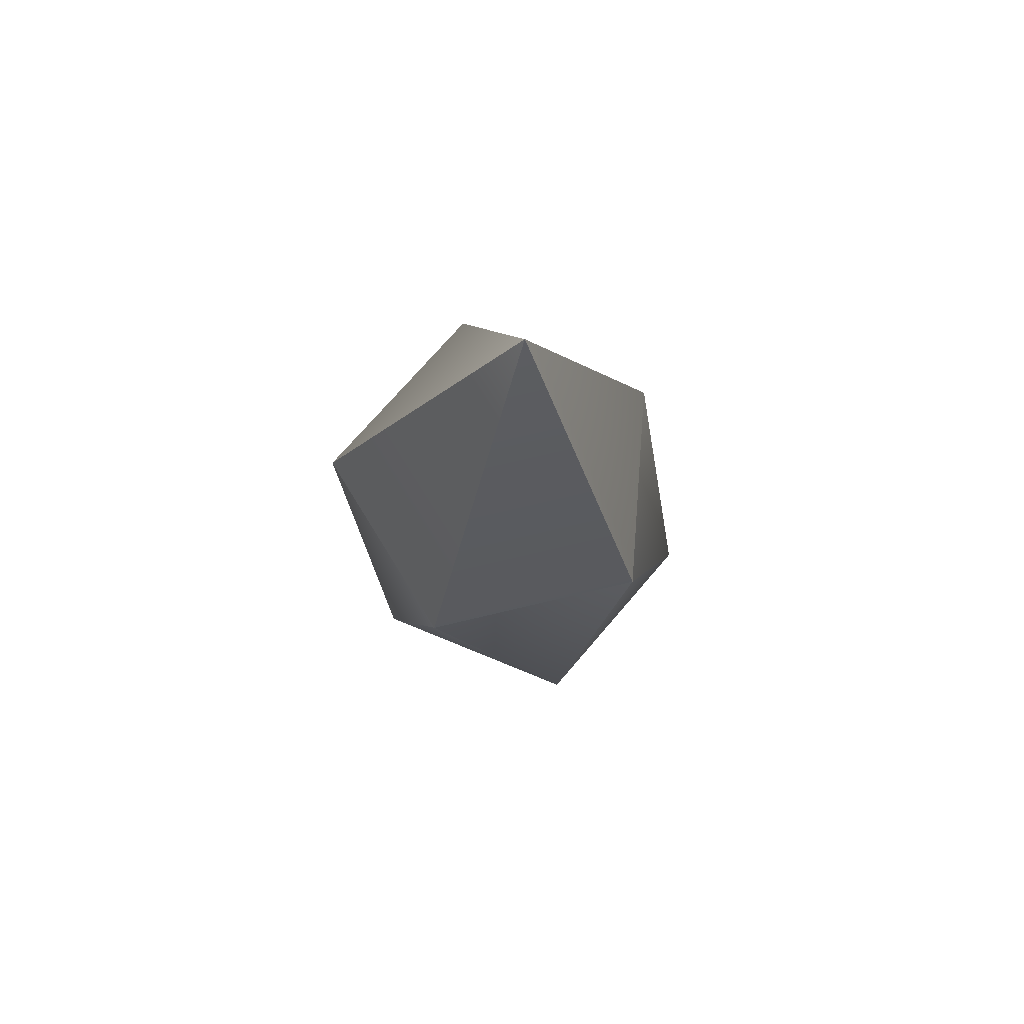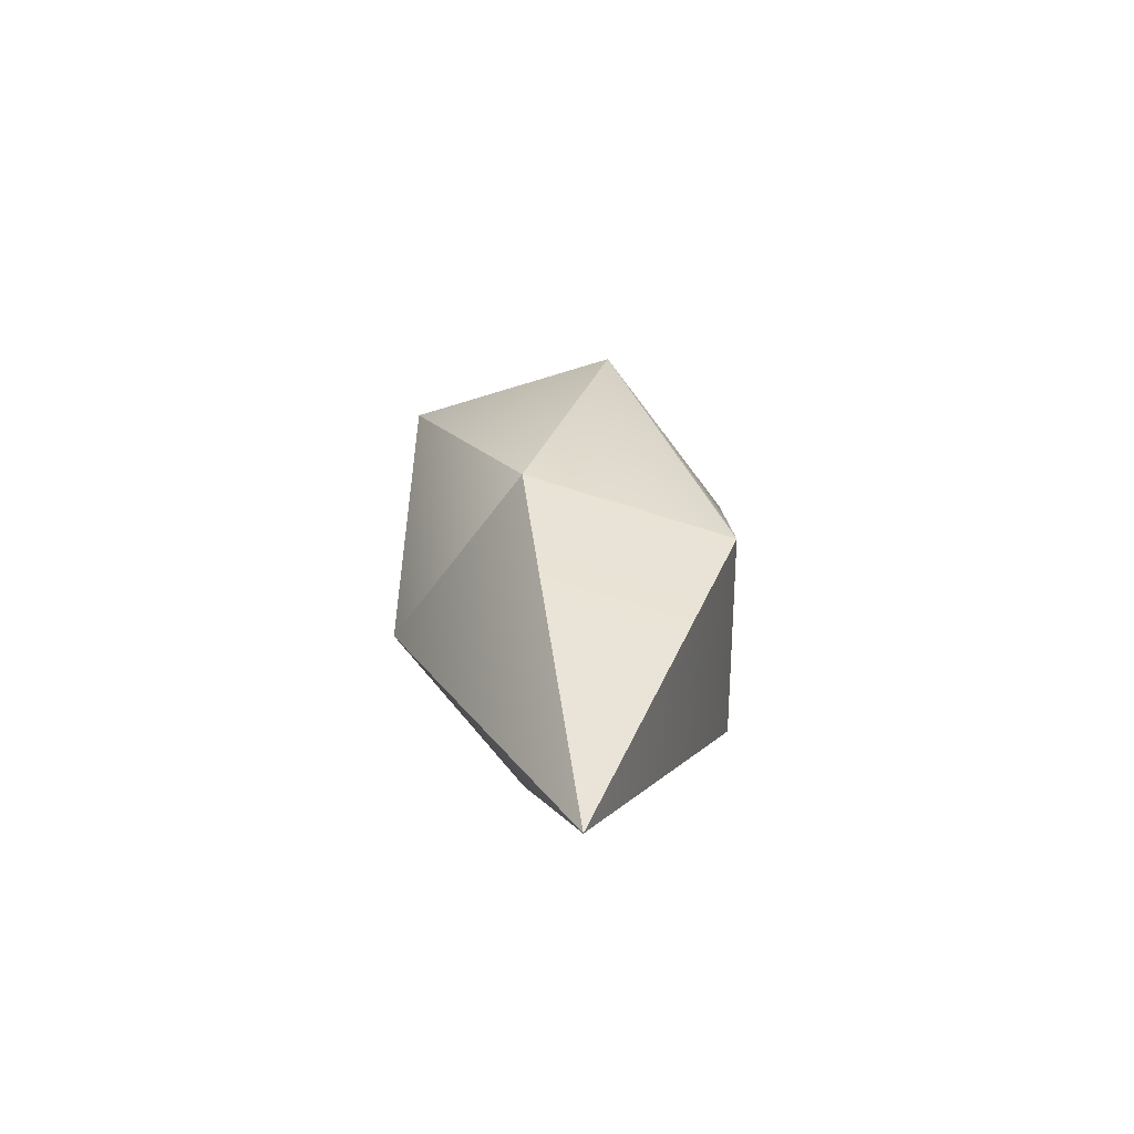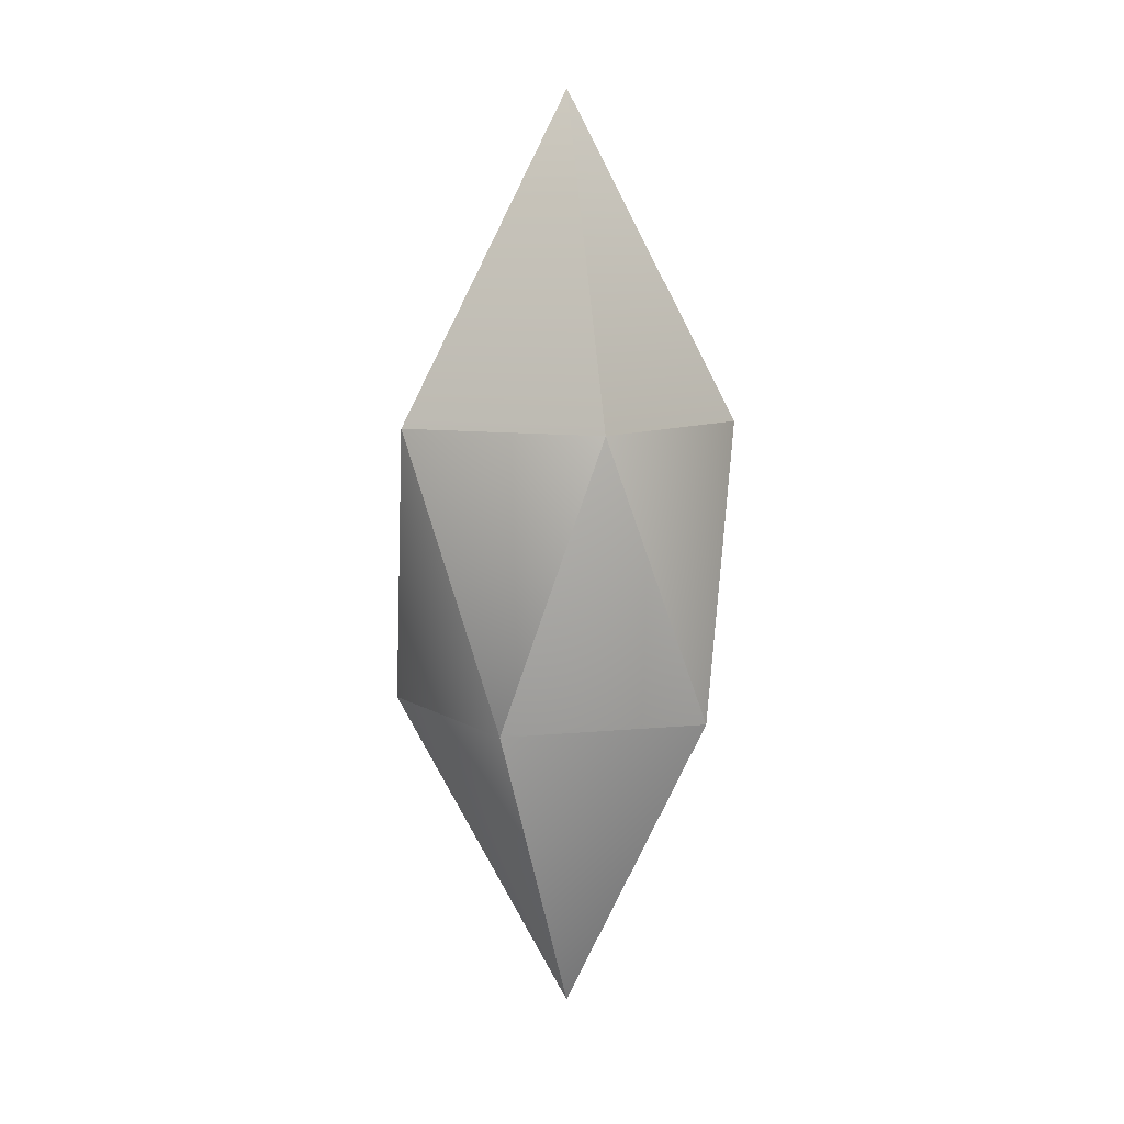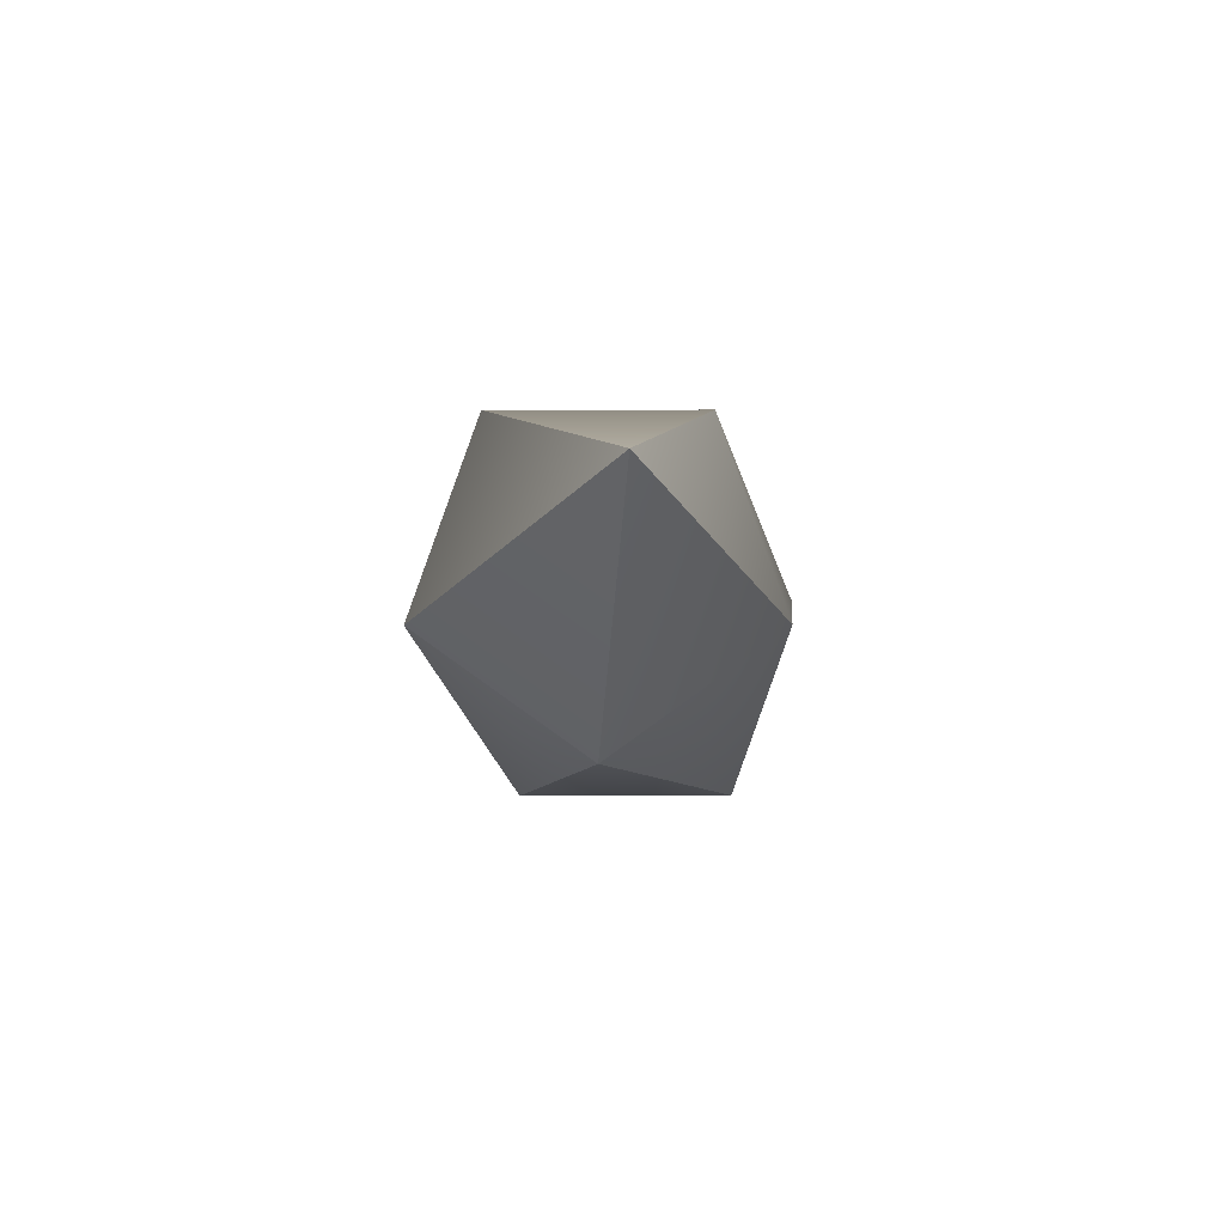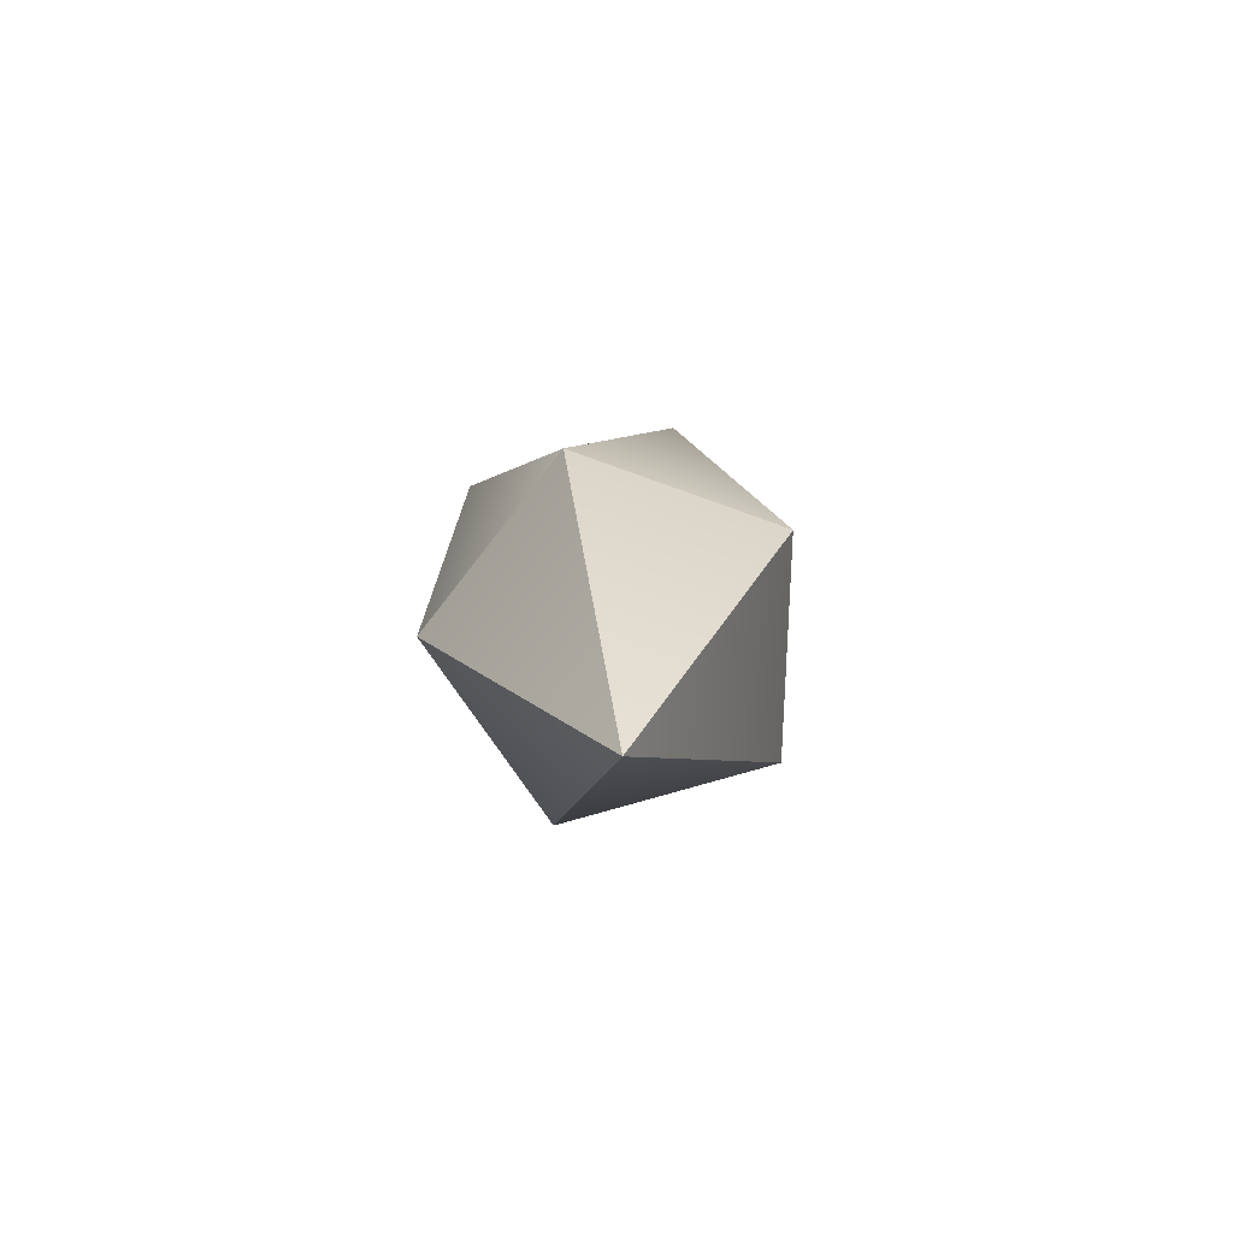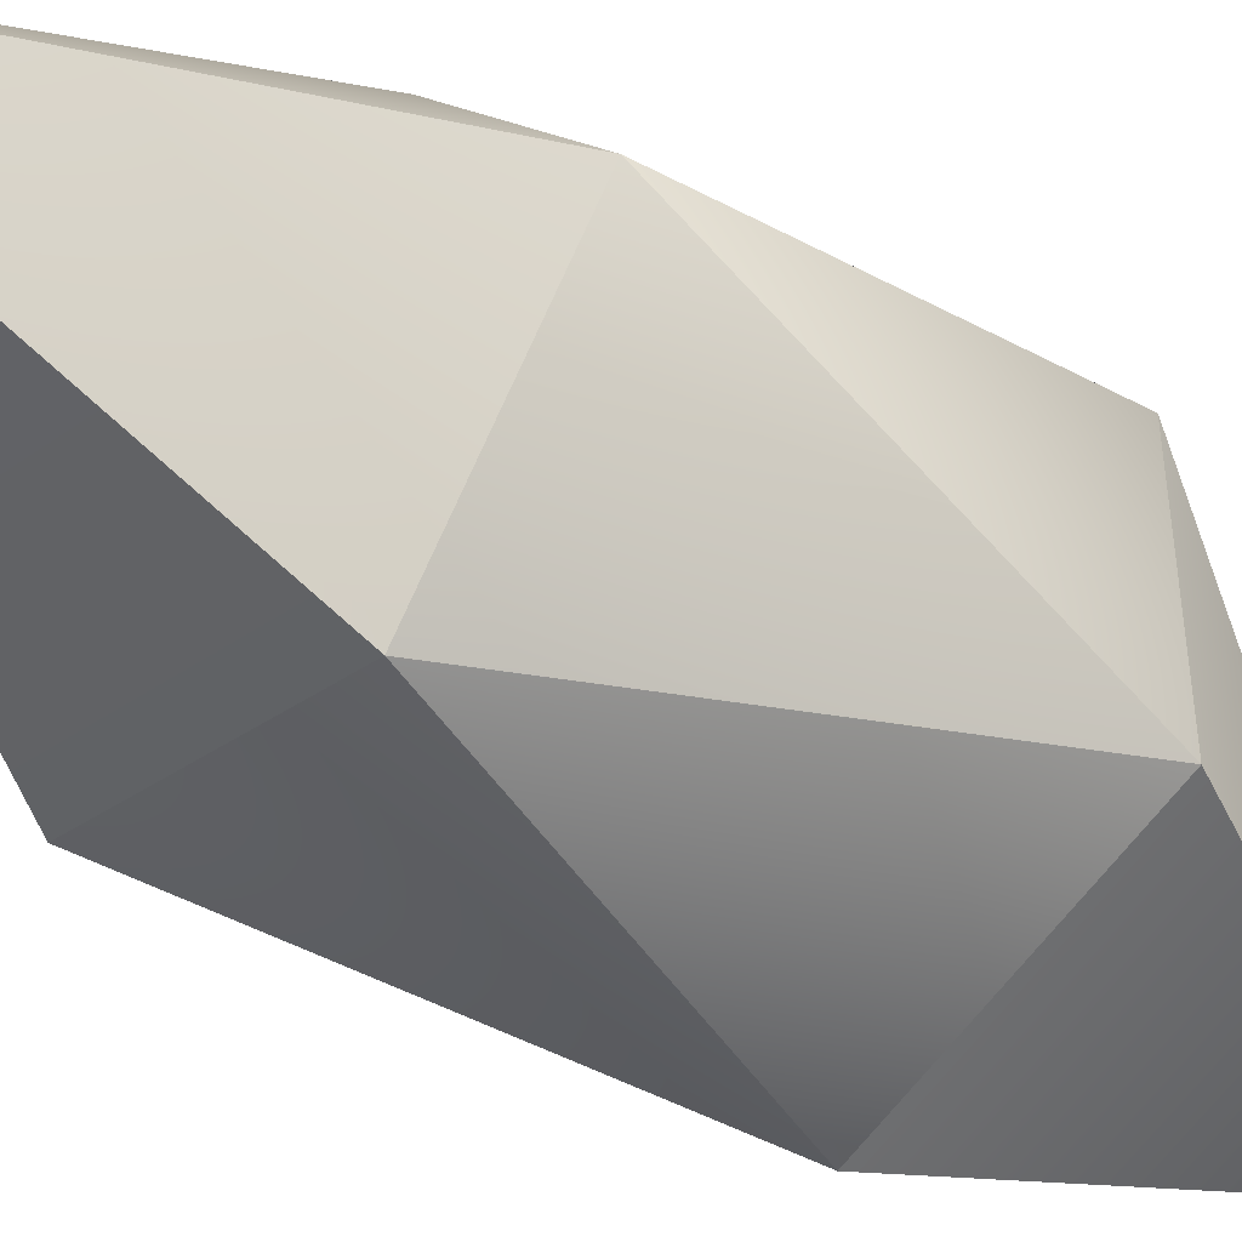
<metadata>
{"format":"obj","ext":"obj","renderer":"f3d","projection":"perspective","resolution":1024,"background":"white","views":[{"elev":72.2,"azim":-31.5,"up":"+Z"},{"elev":-63.1,"azim":-0.3,"up":"+Z"},{"elev":9.0,"azim":-68.7,"up":"+Z"},{"elev":74.9,"azim":17.9,"up":"+Z"},{"elev":-76.2,"azim":70.2,"up":"+Z"},{"elev":-49.5,"azim":-131.7,"up":"+Y"}]}
</metadata>
<code>
g EmeraldShard
v 0 0 -0.0167
v -0.06004 -0.1848 0.342
v 0.1572 -0.1142 0.342
v 0.1572 -0.1142 0.342
v 0.1572 0.1142 0.342
v 0 0 -0.0167
v 0 0 -0.0167
v -0.1943 0 0.342
v -0.06004 -0.1848 0.342
v -0.1861 -0.1142 0.6626
v -0.06004 -0.1848 0.342
v 0 0 -0.0167
v -0.06004 0.1848 0.342
v -0.1943 0 0.342
v -0.06004 0.1848 0.342
v -0.1861 0.1142 0.6626
v 0 0 -0.0167
v 0.1572 0.1142 0.342
v -0.06004 0.1848 0.342
v 0.1572 -0.1142 0.342
v 0.1654 0 0.6626
v 0.1572 0.1142 0.342
v -0.06004 -0.1848 0.342
v 0.03115 -0.1848 0.6626
v 0.1572 -0.1142 0.342
v 0.1572 0.1142 0.342
v 0.03115 0.1848 0.6626
v -0.06004 0.1848 0.342
v 0.1572 -0.1142 0.342
v 0.03115 -0.1848 0.6626
v 0.1654 0 0.6626
v 0.03115 -0.1848 0.6626
v 0 0 1.021
v -0.06004 -0.1848 0.342
v -0.1861 -0.1142 0.6626
v 0.03115 -0.1848 0.6626
v -0.1943 0 0.342
v -0.1861 0.1142 0.6626
v -0.1861 -0.1142 0.6626
v -0.06004 0.1848 0.342
v 0.03115 0.1848 0.6626
v -0.1861 0.1142 0.6626
v 0.1572 0.1142 0.342
v 0.1654 0 0.6626
v 0.03115 0.1848 0.6626
v 0 0 1.021
v 0.03115 0.1848 0.6626
v -0.1861 -0.1142 0.6626
v 0 0 1.021
v 0.03115 -0.1848 0.6626
v -0.1861 0.1142 0.6626
v 0 0 1.021
v -0.1861 -0.1142 0.6626
v 0.03115 0.1848 0.6626
v 0 0 1.021
v -0.1861 0.1142 0.6626
g EmeraldShard_0
f 3 2 1
f 6 5 4
f 9 8 7
f 11 10 8
f 14 13 12
f 14 16 15
f 19 18 17
f 22 21 20
f 25 24 23
f 28 27 26
f 31 30 29
f 31 33 32
f 36 35 34
f 39 38 37
f 42 41 40
f 45 44 43
f 47 46 44
f 50 49 48
f 53 52 51
f 56 55 54

</code>
